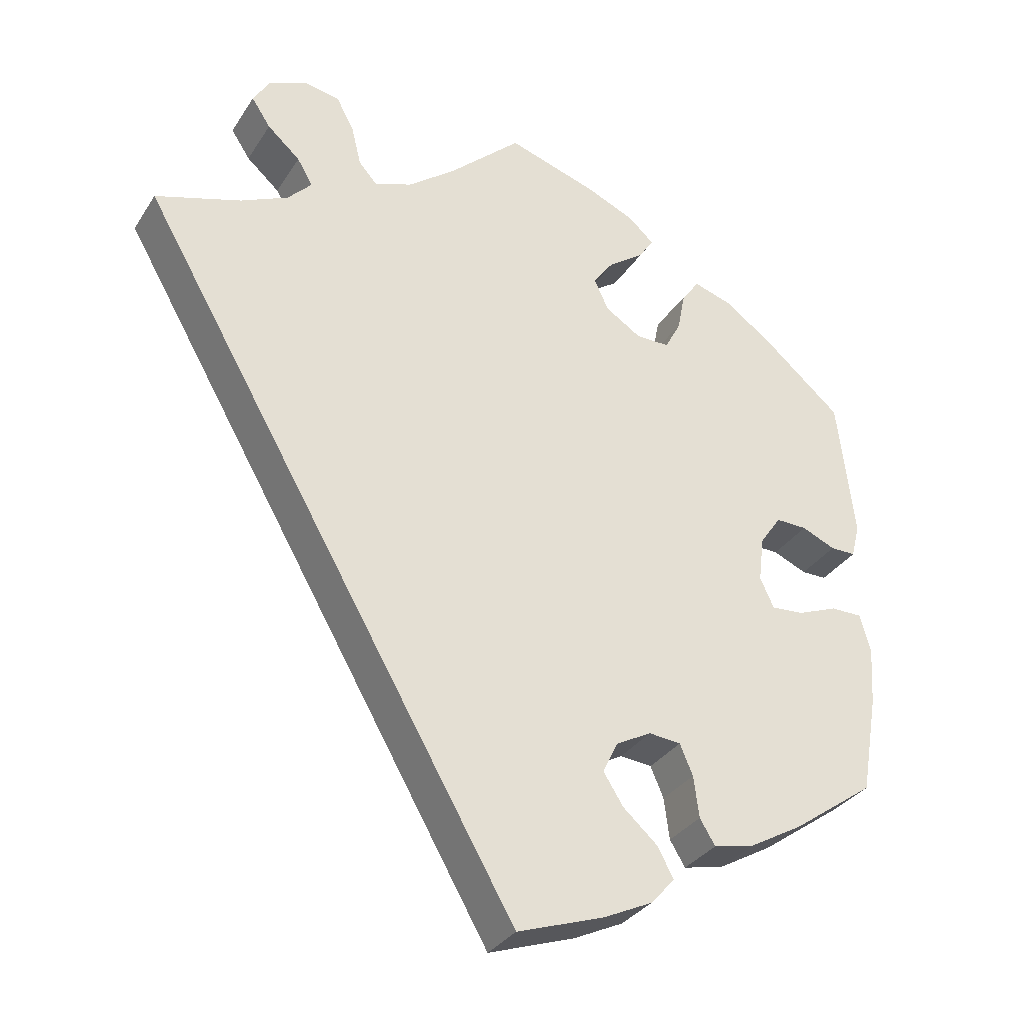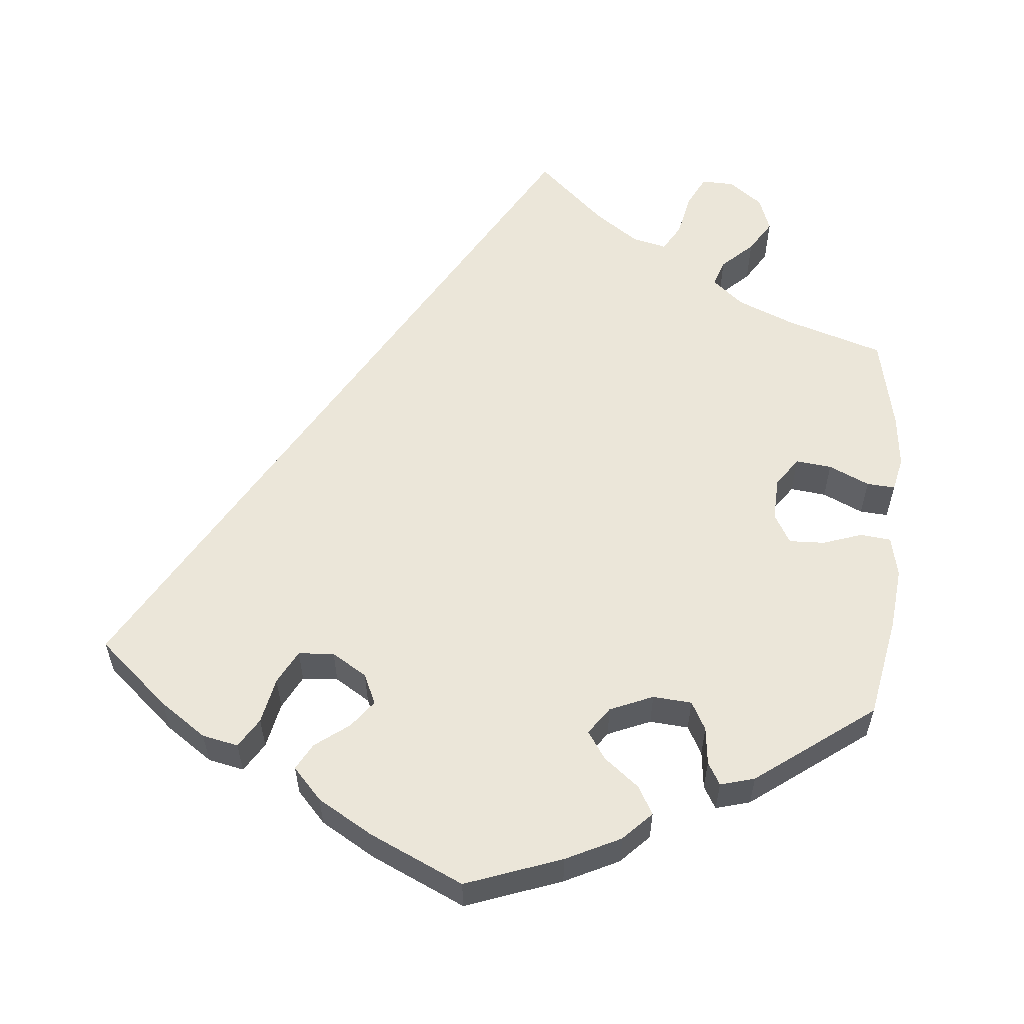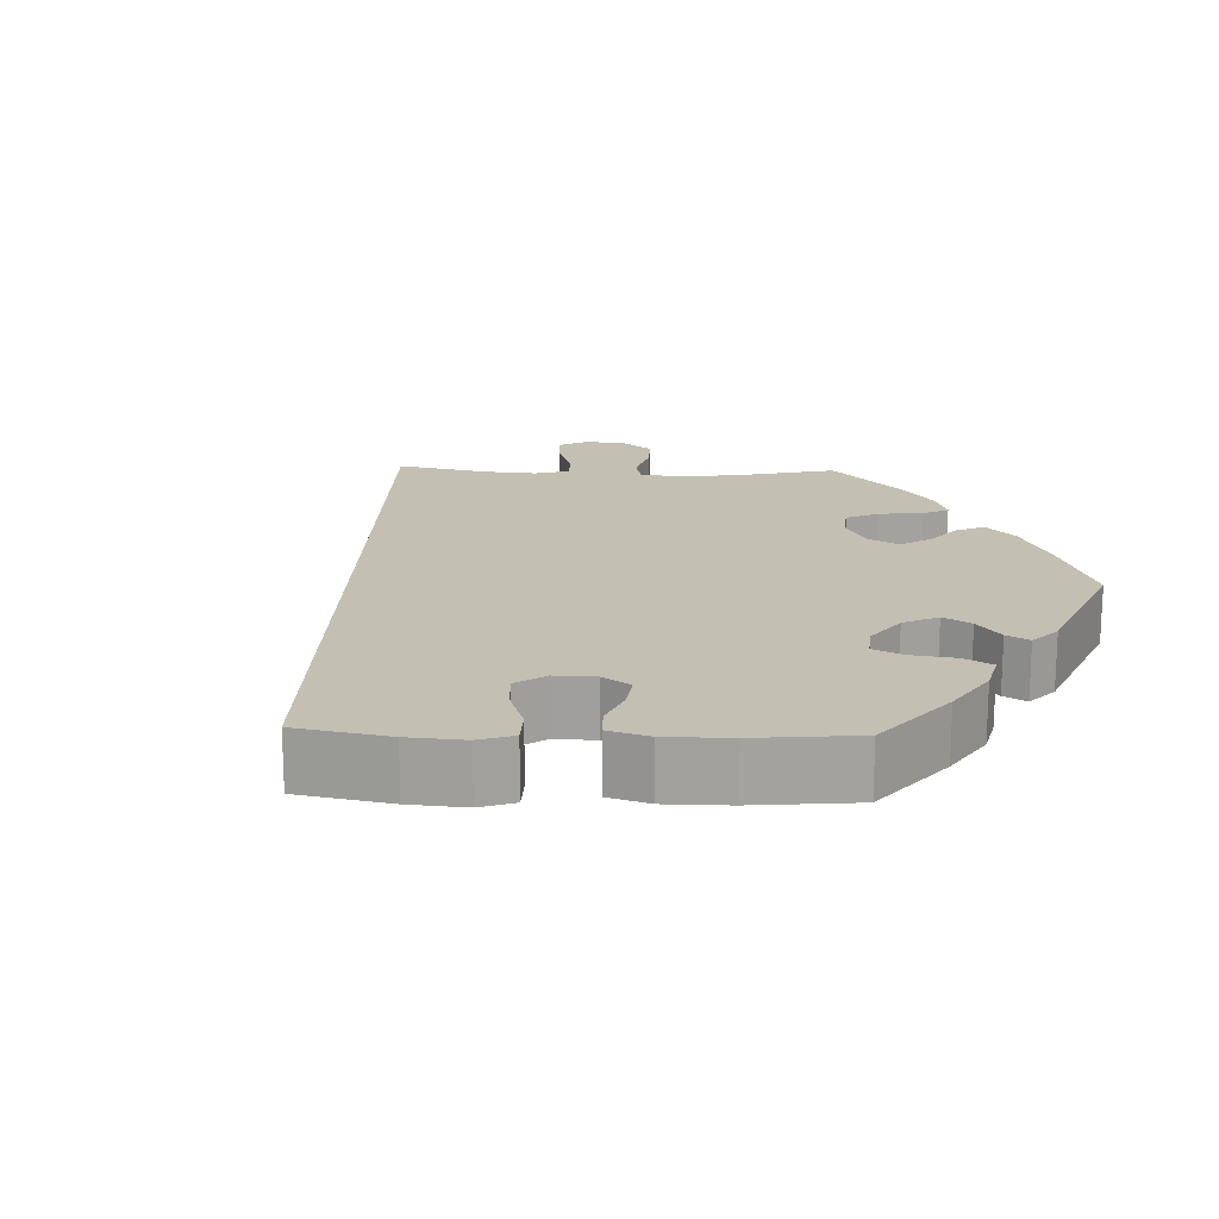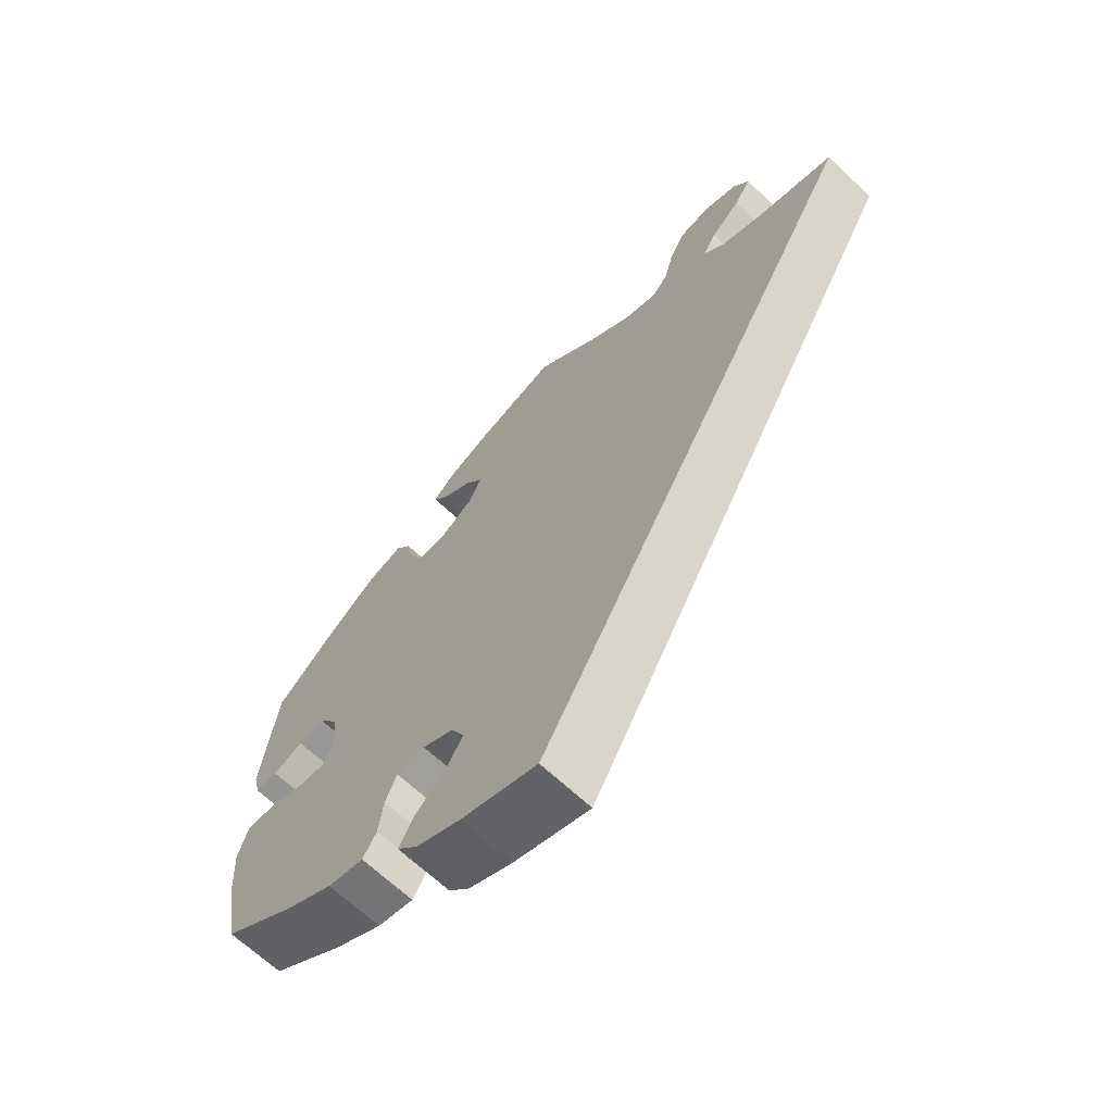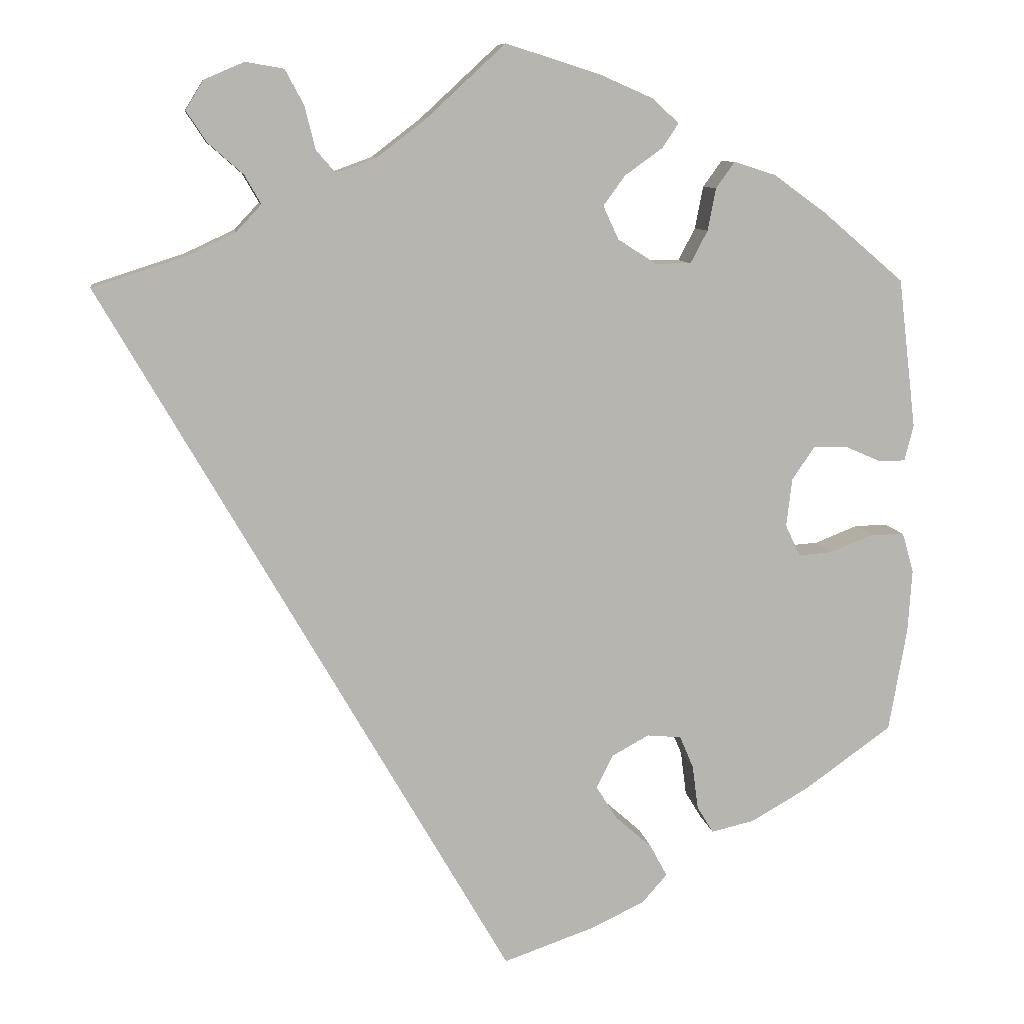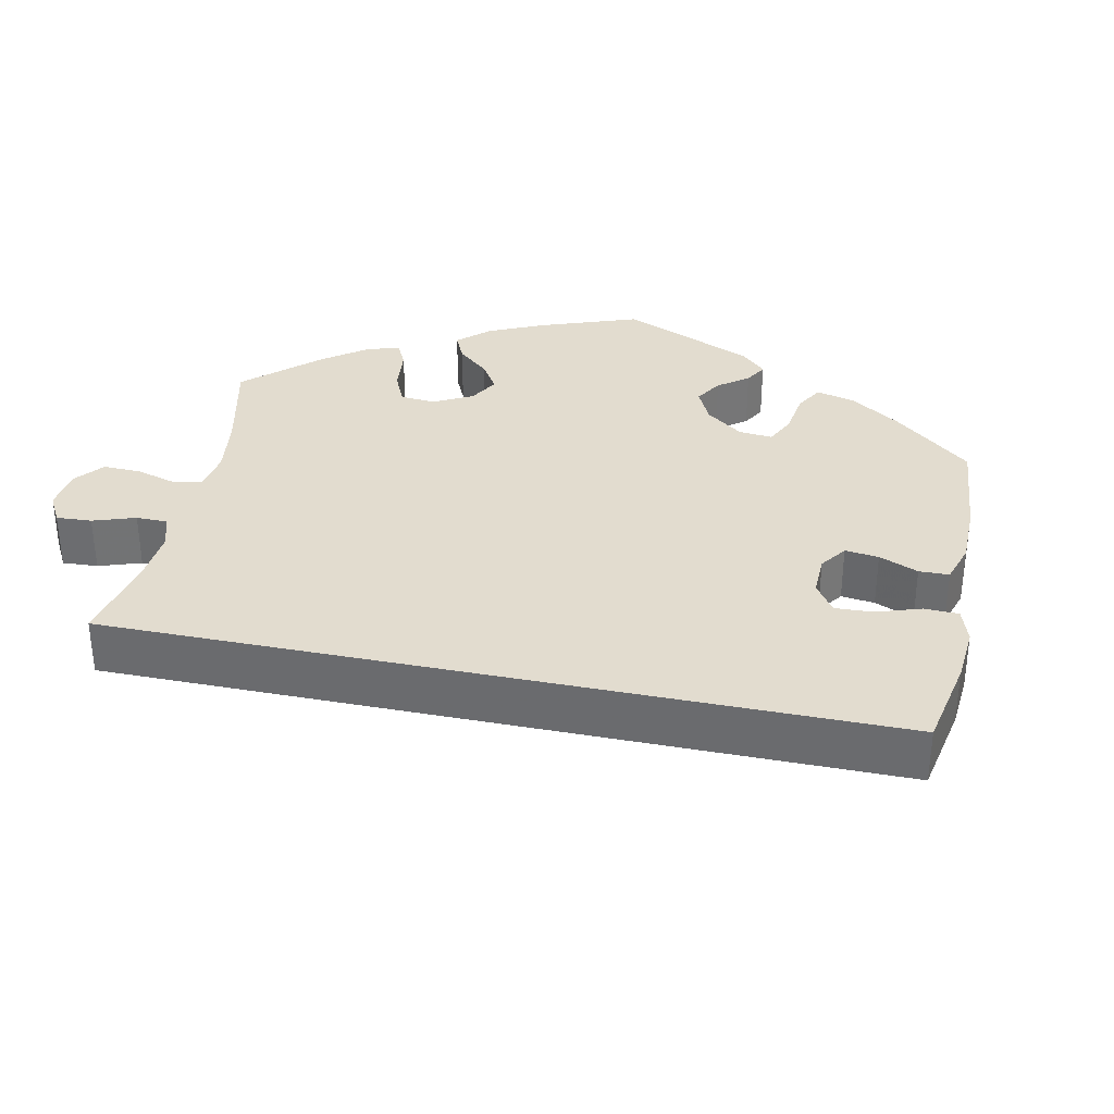
<metadata>
{"format":"obj","ext":"obj","renderer":"f3d","projection":"perspective","resolution":1024,"background":"white","views":[{"elev":-32.4,"azim":152.4,"up":"+Z"},{"elev":57.4,"azim":-114.5,"up":"+Y"},{"elev":17.9,"azim":-147.7,"up":"+Y"},{"elev":-66.9,"azim":46.7,"up":"+Z"},{"elev":9.3,"azim":171.5,"up":"+Z"},{"elev":34.7,"azim":131.9,"up":"+Y"}]}
</metadata>
<code>
v 0 0.07 -0.578
v -0.113 0.07 -0.539
v -0.178 0.07 -0.508
v -0.209 0.07 -0.473
v -0.188 0.07 -0.434
v -0.143 0.07 -0.394
v -0.117 0.07 -0.353
v -0.137 0.07 -0.312
v -0.183 0.07 -0.287
v -0.225 0.07 -0.291
v -0.242 0.07 -0.331
v -0.249 0.07 -0.385
v -0.269 0.07 -0.418
v -0.322 0.07 -0.406
v -0.392 0.07 -0.366
v -0.5 0.07 -0.289
v -0.522 0.07 -0.161
v -0.527 0.07 -0.084
v -0.513 0.07 -0.035
v -0.472 0.07 -0.035
v -0.419 0.07 -0.056
v -0.377 0.07 -0.059
v -0.359 0.07 -0.02
v -0.366 0.07 0.039
v -0.394 0.07 0.08
v -0.435 0.07 0.079
v -0.479 0.07 0.06
v -0.512 0.07 0.06
v -0.523 0.07 0.104
v -0.501 0.07 0.288
v -0.4 0.07 0.374
v -0.336 0.07 0.42
v -0.285 0.07 0.436
v -0.262 0.07 0.404
v -0.252 0.07 0.352
v -0.231 0.07 0.312
v -0.187 0.07 0.312
v -0.14 0.07 0.342
v -0.121 0.07 0.383
v -0.148 0.07 0.42
v -0.194 0.07 0.453
v -0.214 0.07 0.483
v -0.181 0.07 0.513
v -0.117 0.07 0.541
v 0 0.07 0.578
v 0.096 0.07 0.489
v 0.157 0.07 0.442
v 0.206 0.07 0.424
v 0.23 0.07 0.451
v 0.243 0.07 0.504
v 0.266 0.07 0.547
v 0.313 0.07 0.555
v 0.362 0.07 0.534
v 0.384 0.07 0.498
v 0.359 0.07 0.46
v 0.316 0.07 0.422
v 0.296 0.07 0.387
v 0.327 0.07 0.354
v 0.389 0.07 0.325
v 0.501 0.07 0.289
v 0 0 -0.578
v -0.113 0 -0.539
v -0.178 0 -0.508
v -0.209 0 -0.473
v -0.188 0 -0.434
v -0.143 0 -0.394
v -0.117 0 -0.353
v -0.137 0 -0.312
v -0.183 0 -0.287
v -0.225 0 -0.291
v -0.242 0 -0.331
v -0.249 0 -0.385
v -0.269 0 -0.418
v -0.322 0 -0.406
v -0.392 0 -0.366
v -0.5 0 -0.289
v -0.522 0 -0.161
v -0.527 0 -0.084
v -0.513 0 -0.035
v -0.472 0 -0.035
v -0.419 0 -0.056
v -0.377 0 -0.059
v -0.359 0 -0.02
v -0.366 0 0.039
v -0.394 0 0.08
v -0.435 0 0.079
v -0.479 0 0.06
v -0.512 0 0.06
v -0.523 0 0.104
v -0.501 0 0.288
v -0.4 0 0.374
v -0.336 0 0.42
v -0.285 0 0.436
v -0.262 0 0.404
v -0.252 0 0.352
v -0.231 0 0.312
v -0.187 0 0.312
v -0.14 0 0.342
v -0.121 0 0.383
v -0.148 0 0.42
v -0.194 0 0.453
v -0.214 0 0.483
v -0.181 0 0.513
v -0.117 0 0.541
v 0 0 0.578
v 0.096 0 0.489
v 0.157 0 0.442
v 0.206 0 0.424
v 0.23 0 0.451
v 0.243 0 0.504
v 0.266 0 0.547
v 0.313 0 0.555
v 0.362 0 0.534
v 0.384 0 0.498
v 0.359 0 0.46
v 0.316 0 0.422
v 0.296 0 0.387
v 0.327 0 0.354
v 0.389 0 0.325
v 0.501 0 0.289
f 59 60 1 2
f 58 59 2 3
f 57 58 3
f 53 54 55 56
f 53 56 57
f 49 50 51 52
f 49 52 53 57
f 43 44 45 46
f 43 46 47
f 40 41 42 43
f 39 40 43 47
f 38 39 47 48
f 32 33 34 35
f 32 35 36
f 31 32 36
f 30 31 36
f 29 30 36 37
f 26 27 28 29
f 25 26 29 37
f 18 19 20 21
f 18 21 22
f 17 18 22
f 16 17 22
f 15 16 22
f 14 15 22 23
f 11 12 13 14
f 10 11 14 23
f 3 4 5 6
f 3 6 7
f 48 49 57 3
f 24 25 37 38
f 9 10 23 24
f 8 9 24 38
f 7 8 38 48
f 3 7 48
f 62 61 120 119
f 63 62 119 118
f 63 118 117
f 116 115 114 113
f 117 116 113
f 112 111 110 109
f 117 113 112 109
f 106 105 104 103
f 107 106 103
f 103 102 101 100
f 107 103 100 99
f 108 107 99 98
f 95 94 93 92
f 96 95 92
f 96 92 91
f 96 91 90
f 97 96 90 89
f 89 88 87 86
f 97 89 86 85
f 81 80 79 78
f 82 81 78
f 82 78 77
f 82 77 76
f 82 76 75
f 83 82 75 74
f 74 73 72 71
f 83 74 71 70
f 66 65 64 63
f 67 66 63
f 63 117 109 108
f 98 97 85 84
f 84 83 70 69
f 98 84 69 68
f 108 98 68 67
f 108 67 63
f 1 61 62 2
f 2 62 63 3
f 3 63 64 4
f 4 64 65 5
f 5 65 66 6
f 6 66 67 7
f 7 67 68 8
f 8 68 69 9
f 9 69 70 10
f 10 70 71 11
f 11 71 72 12
f 12 72 73 13
f 13 73 74 14
f 14 74 75 15
f 15 75 76 16
f 16 76 77 17
f 17 77 78 18
f 18 78 79 19
f 19 79 80 20
f 20 80 81 21
f 21 81 82 22
f 22 82 83 23
f 23 83 84 24
f 24 84 85 25
f 25 85 86 26
f 26 86 87 27
f 27 87 88 28
f 28 88 89 29
f 29 89 90 30
f 30 90 91 31
f 31 91 92 32
f 32 92 93 33
f 33 93 94 34
f 34 94 95 35
f 35 95 96 36
f 36 96 97 37
f 37 97 98 38
f 38 98 99 39
f 39 99 100 40
f 40 100 101 41
f 41 101 102 42
f 42 102 103 43
f 43 103 104 44
f 44 104 105 45
f 45 105 106 46
f 46 106 107 47
f 47 107 108 48
f 48 108 109 49
f 49 109 110 50
f 50 110 111 51
f 51 111 112 52
f 52 112 113 53
f 53 113 114 54
f 54 114 115 55
f 55 115 116 56
f 56 116 117 57
f 57 117 118 58
f 58 118 119 59
f 59 119 120 60
f 60 120 61 1

</code>
